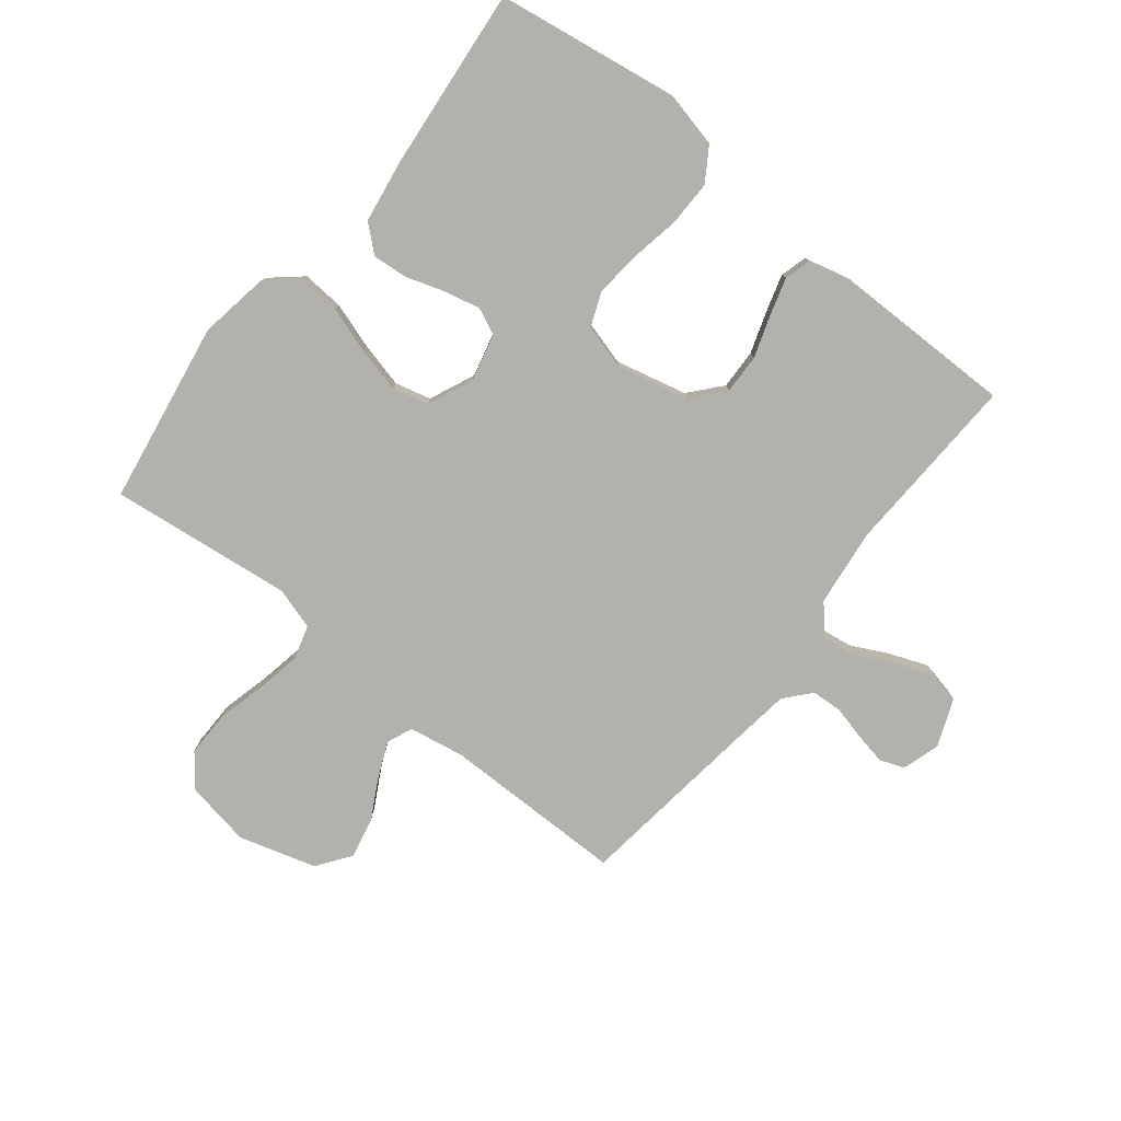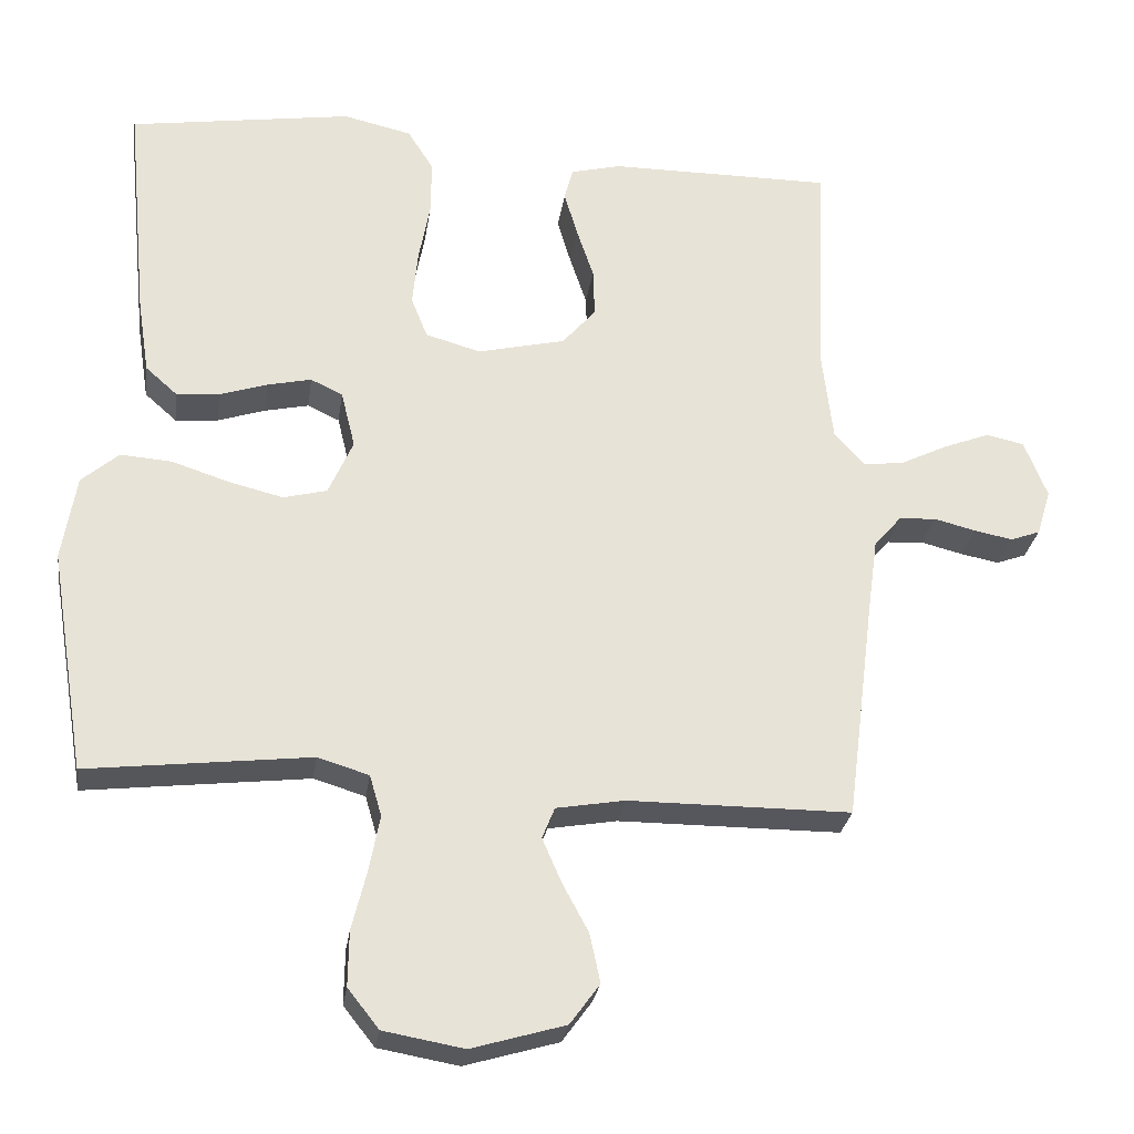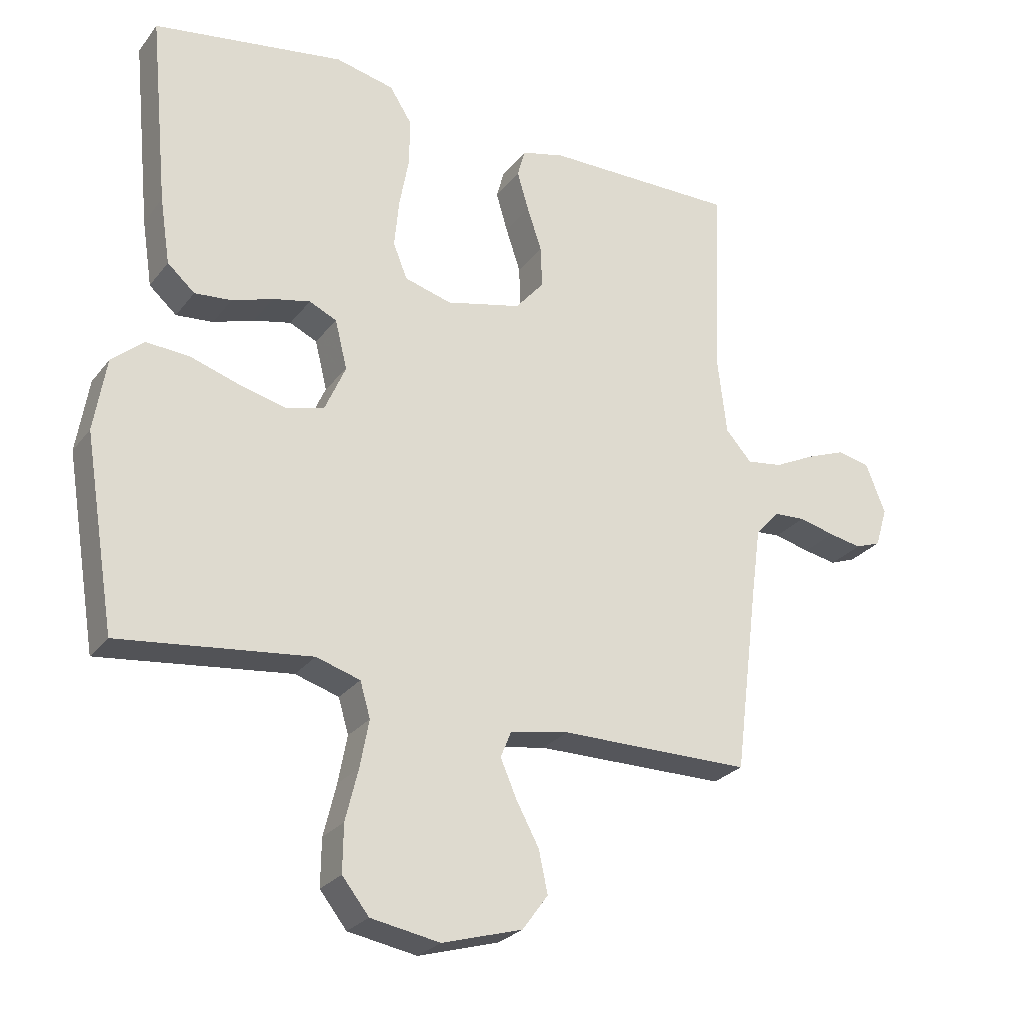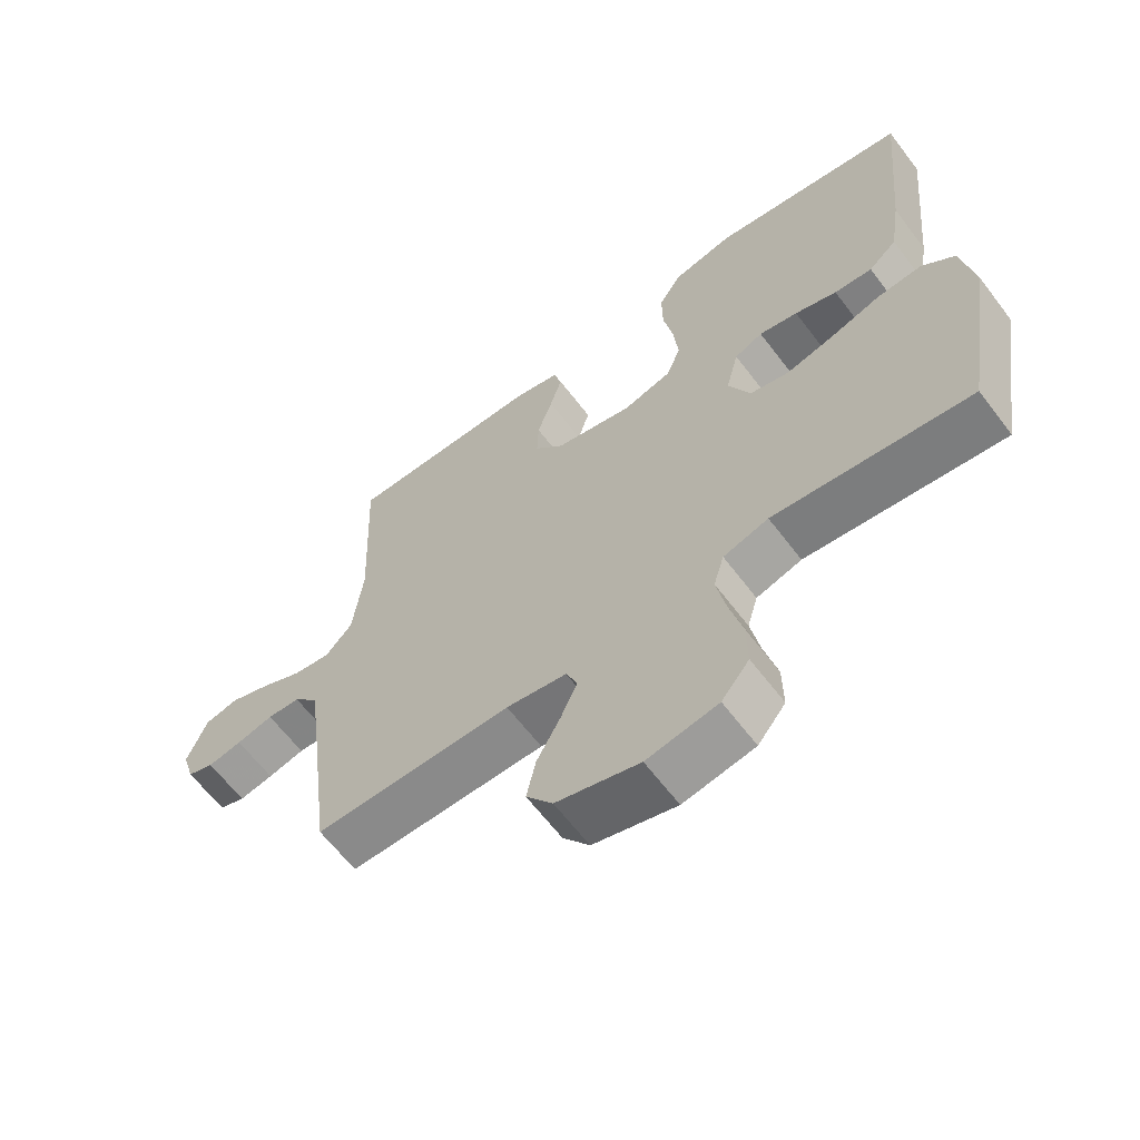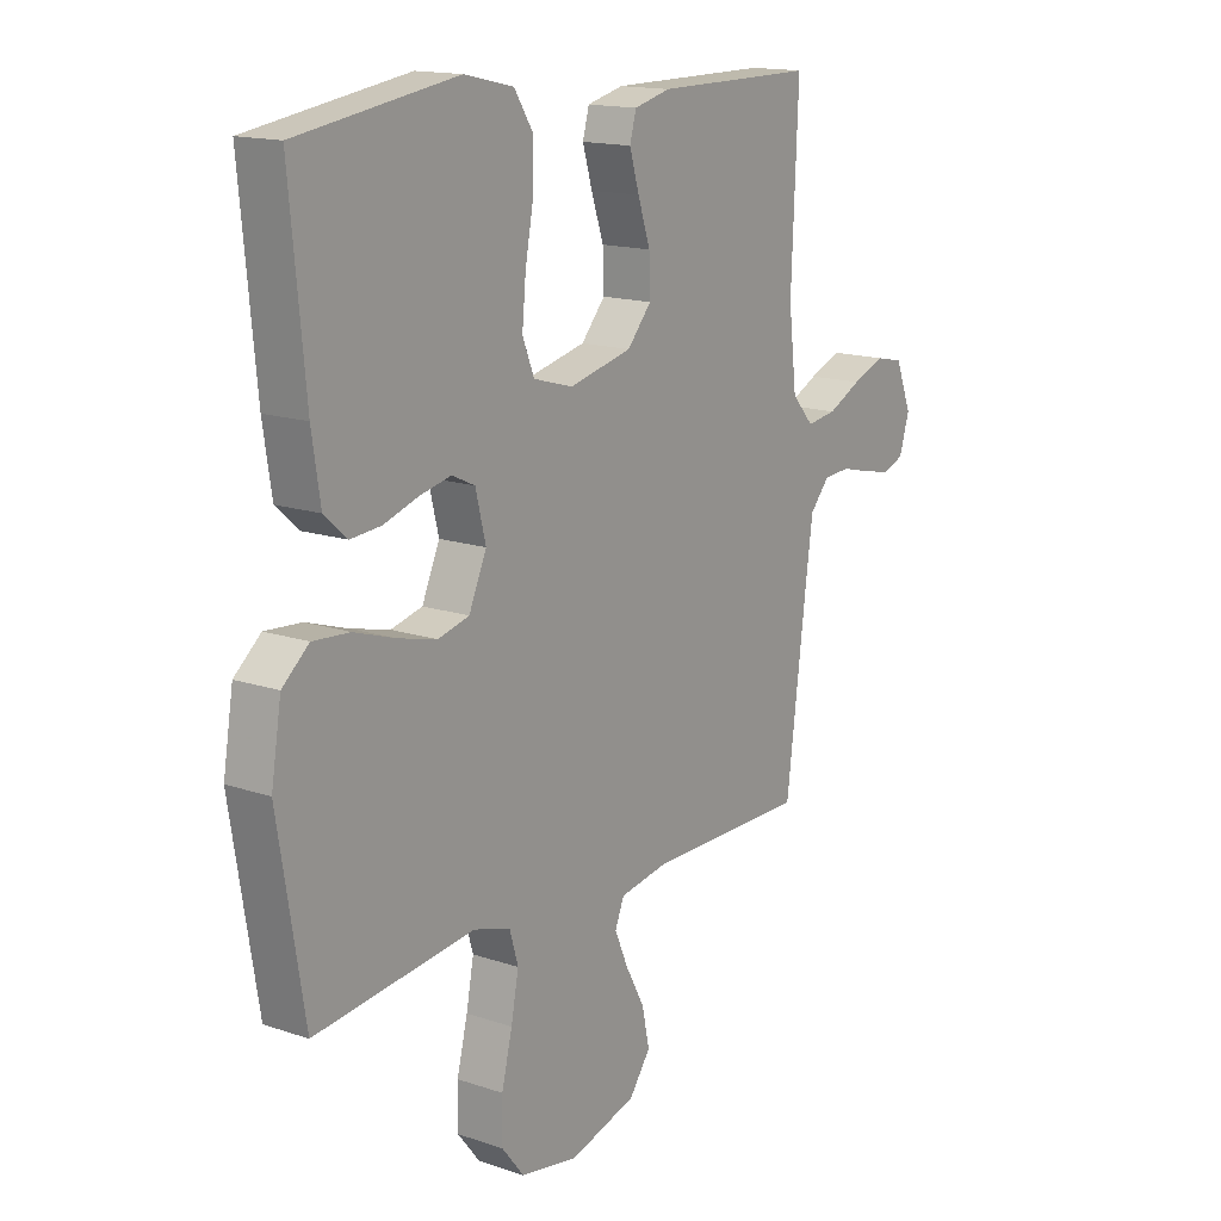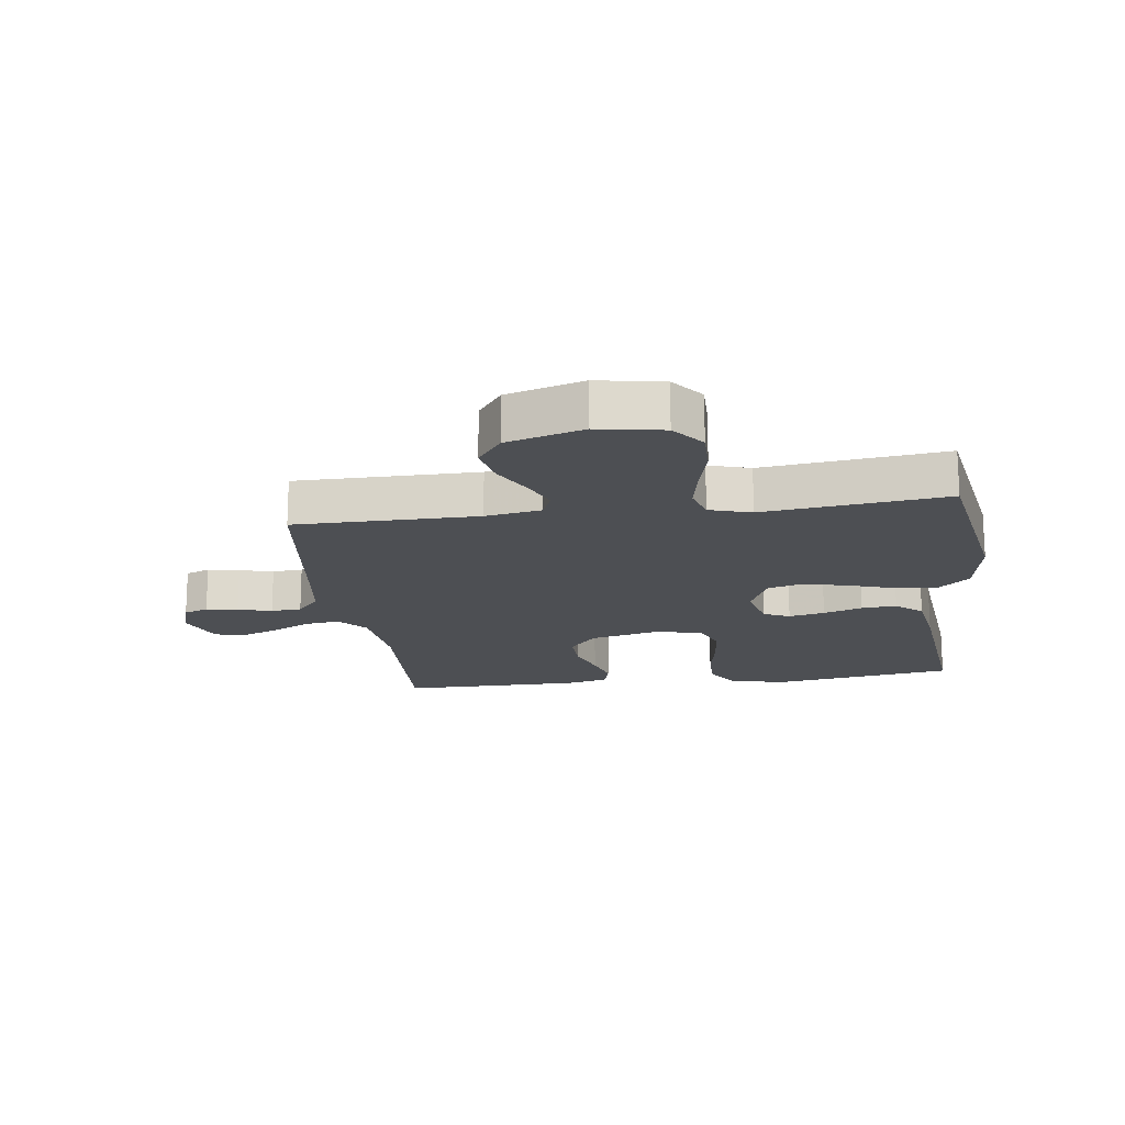
<metadata>
{"format":"obj","ext":"obj","renderer":"f3d","projection":"perspective","resolution":1024,"background":"white","views":[{"elev":-79.1,"azim":-38.5,"up":"+Y"},{"elev":-27.6,"azim":-8.2,"up":"+Z"},{"elev":-26.4,"azim":-28.9,"up":"+Z"},{"elev":-63.7,"azim":-142.8,"up":"+Z"},{"elev":15.3,"azim":-54.4,"up":"+Z"},{"elev":-17.5,"azim":-172.4,"up":"+Y"}]}
</metadata>
<code>
v -0.5 0.07 0.5
v -0.2 0.07 0.546
v -0.108 0.07 0.525
v -0.073 0.07 0.47
v -0.074 0.07 0.395
v -0.089 0.07 0.314
v -0.096 0.07 0.239
v -0.074 0.07 0.184
v 0 0.07 0.163
v 0.118 0.07 0.191
v 0.163 0.07 0.243
v 0.161 0.07 0.308
v 0.138 0.07 0.377
v 0.12 0.07 0.438
v 0.132 0.07 0.482
v 0.2 0.07 0.499
v 0.5 0.07 0.5
v 0.487 0.07 0.2
v 0.502 0.07 0.072
v 0.543 0.07 0.026
v 0.599 0.07 0.034
v 0.662 0.07 0.065
v 0.724 0.07 0.089
v 0.775 0.07 0.078
v 0.806 0.07 0
v 0.787 0.07 -0.062
v 0.747 0.07 -0.077
v 0.695 0.07 -0.067
v 0.639 0.07 -0.053
v 0.589 0.07 -0.056
v 0.552 0.07 -0.098
v 0.538 0.07 -0.2
v 0.5 0.07 -0.5
v 0.2 0.07 -0.501
v 0.108 0.07 -0.517
v 0.091 0.07 -0.559
v 0.116 0.07 -0.617
v 0.152 0.07 -0.684
v 0.166 0.07 -0.75
v 0.126 0.07 -0.805
v 0 0.07 -0.842
v -0.108 0.07 -0.823
v -0.15 0.07 -0.77
v -0.149 0.07 -0.696
v -0.129 0.07 -0.615
v -0.115 0.07 -0.541
v -0.131 0.07 -0.486
v -0.2 0.07 -0.465
v -0.5 0.07 -0.5
v -0.549 0.07 -0.2
v -0.53 0.07 -0.085
v -0.48 0.07 -0.042
v -0.411 0.07 -0.047
v -0.334 0.07 -0.072
v -0.261 0.07 -0.09
v -0.202 0.07 -0.075
v -0.169 0.07 0
v -0.188 0.07 0.077
v -0.231 0.07 0.097
v -0.29 0.07 0.084
v -0.354 0.07 0.063
v -0.412 0.07 0.058
v -0.455 0.07 0.096
v -0.471 0.07 0.2
v -0.5 0 0.5
v -0.2 0 0.546
v -0.108 0 0.525
v -0.073 0 0.47
v -0.074 0 0.395
v -0.089 0 0.314
v -0.096 0 0.239
v -0.074 0 0.184
v 0 0 0.163
v 0.118 0 0.191
v 0.163 0 0.243
v 0.161 0 0.308
v 0.138 0 0.377
v 0.12 0 0.438
v 0.132 0 0.482
v 0.2 0 0.499
v 0.5 0 0.5
v 0.487 0 0.2
v 0.502 0 0.072
v 0.543 0 0.026
v 0.599 0 0.034
v 0.662 0 0.065
v 0.724 0 0.089
v 0.775 0 0.078
v 0.806 0 0
v 0.787 0 -0.062
v 0.747 0 -0.077
v 0.695 0 -0.067
v 0.639 0 -0.053
v 0.589 0 -0.056
v 0.552 0 -0.098
v 0.538 0 -0.2
v 0.5 0 -0.5
v 0.2 0 -0.501
v 0.108 0 -0.517
v 0.091 0 -0.559
v 0.116 0 -0.617
v 0.152 0 -0.684
v 0.166 0 -0.75
v 0.126 0 -0.805
v 0 0 -0.842
v -0.108 0 -0.823
v -0.15 0 -0.77
v -0.149 0 -0.696
v -0.129 0 -0.615
v -0.115 0 -0.541
v -0.131 0 -0.486
v -0.2 0 -0.465
v -0.5 0 -0.5
v -0.549 0 -0.2
v -0.53 0 -0.085
v -0.48 0 -0.042
v -0.411 0 -0.047
v -0.334 0 -0.072
v -0.261 0 -0.09
v -0.202 0 -0.075
v -0.169 0 0
v -0.188 0 0.077
v -0.231 0 0.097
v -0.29 0 0.084
v -0.354 0 0.063
v -0.412 0 0.058
v -0.455 0 0.096
v -0.471 0 0.2
f 60 61 62 63
f 59 60 63 64
f 51 52 53 54
f 51 54 55
f 48 49 50 51
f 47 48 51 55
f 42 43 44 45
f 42 45 46
f 41 42 46
f 40 41 46 47
f 37 38 39 40
f 36 37 40 47
f 32 33 34
f 31 32 34 35
f 30 31 35
f 26 27 28 29
f 24 25 26 29
f 24 29 30
f 21 22 23 24
f 21 24 30
f 20 21 30 35
f 15 16 17 18
f 15 18 19
f 12 13 14 15
f 12 15 19 20
f 3 4 5 6
f 3 6 7
f 2 3 7
f 59 64 1 2
f 58 59 2 7
f 57 58 7 8
f 56 57 8 9
f 36 47 55 56
f 35 36 56 9
f 20 35 9 10
f 11 12 20
f 10 11 20
f 127 126 125 124
f 128 127 124 123
f 118 117 116 115
f 119 118 115
f 115 114 113 112
f 119 115 112 111
f 109 108 107 106
f 110 109 106
f 110 106 105
f 111 110 105 104
f 104 103 102 101
f 111 104 101 100
f 98 97 96
f 99 98 96 95
f 99 95 94
f 93 92 91 90
f 93 90 89 88
f 94 93 88
f 88 87 86 85
f 94 88 85
f 99 94 85 84
f 82 81 80 79
f 83 82 79
f 79 78 77 76
f 84 83 79 76
f 70 69 68 67
f 71 70 67
f 71 67 66
f 66 65 128 123
f 71 66 123 122
f 72 71 122 121
f 73 72 121 120
f 120 119 111 100
f 73 120 100 99
f 74 73 99 84
f 84 76 75
f 84 75 74
f 1 65 66 2
f 2 66 67 3
f 3 67 68 4
f 4 68 69 5
f 5 69 70 6
f 6 70 71 7
f 7 71 72 8
f 8 72 73 9
f 9 73 74 10
f 10 74 75 11
f 11 75 76 12
f 12 76 77 13
f 13 77 78 14
f 14 78 79 15
f 15 79 80 16
f 16 80 81 17
f 17 81 82 18
f 18 82 83 19
f 19 83 84 20
f 20 84 85 21
f 21 85 86 22
f 22 86 87 23
f 23 87 88 24
f 24 88 89 25
f 25 89 90 26
f 26 90 91 27
f 27 91 92 28
f 28 92 93 29
f 29 93 94 30
f 30 94 95 31
f 31 95 96 32
f 32 96 97 33
f 33 97 98 34
f 34 98 99 35
f 35 99 100 36
f 36 100 101 37
f 37 101 102 38
f 38 102 103 39
f 39 103 104 40
f 40 104 105 41
f 41 105 106 42
f 42 106 107 43
f 43 107 108 44
f 44 108 109 45
f 45 109 110 46
f 46 110 111 47
f 47 111 112 48
f 48 112 113 49
f 49 113 114 50
f 50 114 115 51
f 51 115 116 52
f 52 116 117 53
f 53 117 118 54
f 54 118 119 55
f 55 119 120 56
f 56 120 121 57
f 57 121 122 58
f 58 122 123 59
f 59 123 124 60
f 60 124 125 61
f 61 125 126 62
f 62 126 127 63
f 63 127 128 64
f 64 128 65 1

</code>
